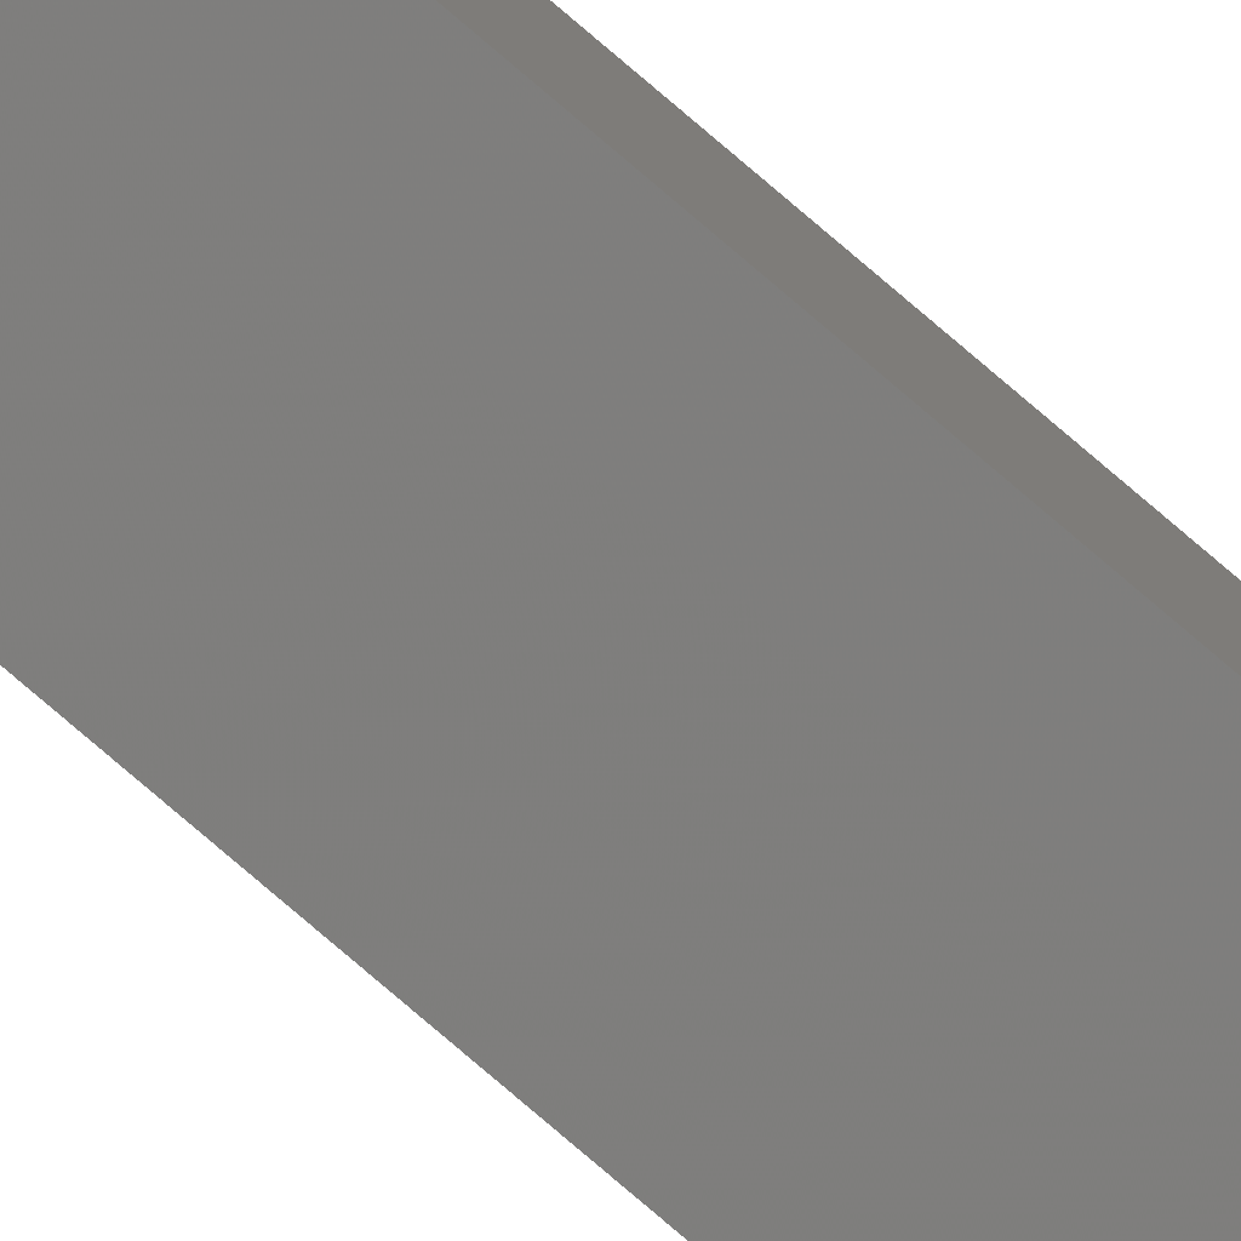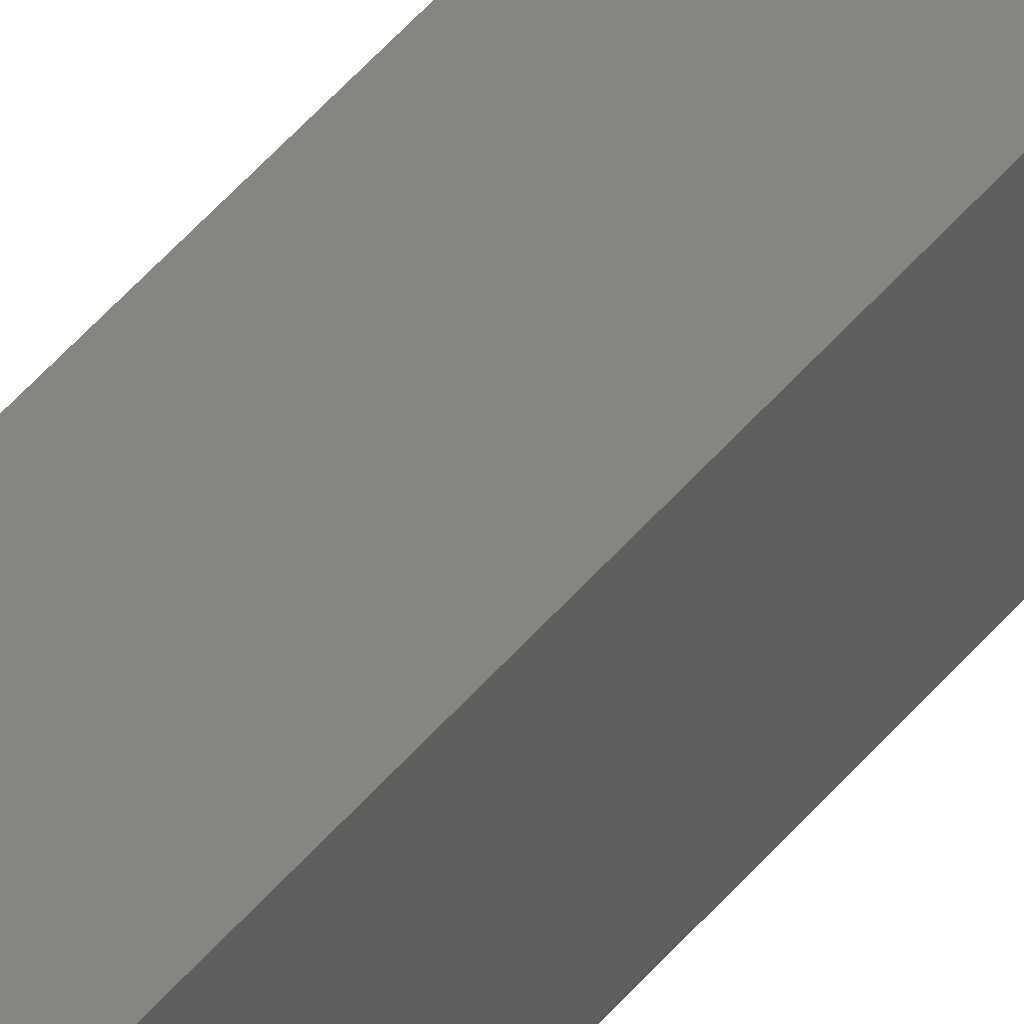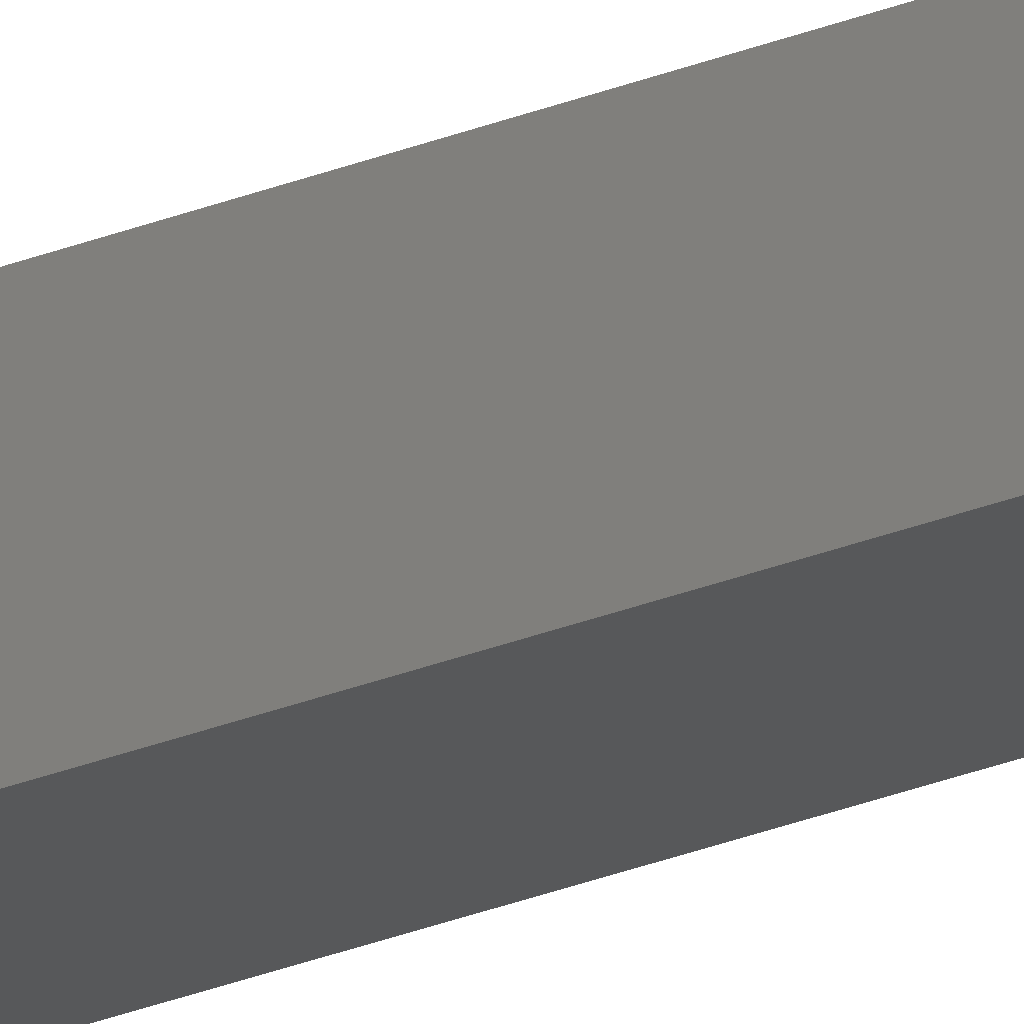
<metadata>
{"format":"stl","ext":"stl","renderer":"f3d","projection":"perspective","resolution":1024,"background":"white","views":[{"elev":-73.4,"azim":48.8,"up":"+Y"},{"elev":19.4,"azim":-161.2,"up":"+Y"},{"elev":-24.3,"azim":-55.0,"up":"+Y"}]}
</metadata>
<code>
# stl→obj: 16 verts, 28 faces
v -9.838 3.855 -407.1
v -9.818 3.857 -407.1
v -9.818 3.857 -410.6
v -9.838 3.855 -410.6
v -9.857 3.853 -407.1
v -9.857 3.853 -410.6
v -9.877 3.851 -410.6
v -9.877 3.851 -407.1
v -9.872 3.801 -410.6
v -9.872 3.801 -407.1
v -9.812 3.807 -410.6
v -9.832 3.805 -407.1
v -9.832 3.805 -410.6
v -9.812 3.807 -407.1
v -9.852 3.803 -407.1
v -9.852 3.803 -410.6
f 1 2 3
f 1 3 4
f 5 4 6
f 5 6 7
f 5 1 4
f 8 5 7
f 8 7 9
f 10 8 9
f 11 12 13
f 14 12 11
f 13 15 16
f 16 15 9
f 12 15 13
f 15 10 9
f 2 14 11
f 2 11 3
f 15 8 10
f 12 5 15
f 15 5 8
f 14 1 12
f 12 1 5
f 14 2 1
f 7 16 9
f 6 16 7
f 4 13 16
f 4 16 6
f 3 11 13
f 3 13 4

</code>
